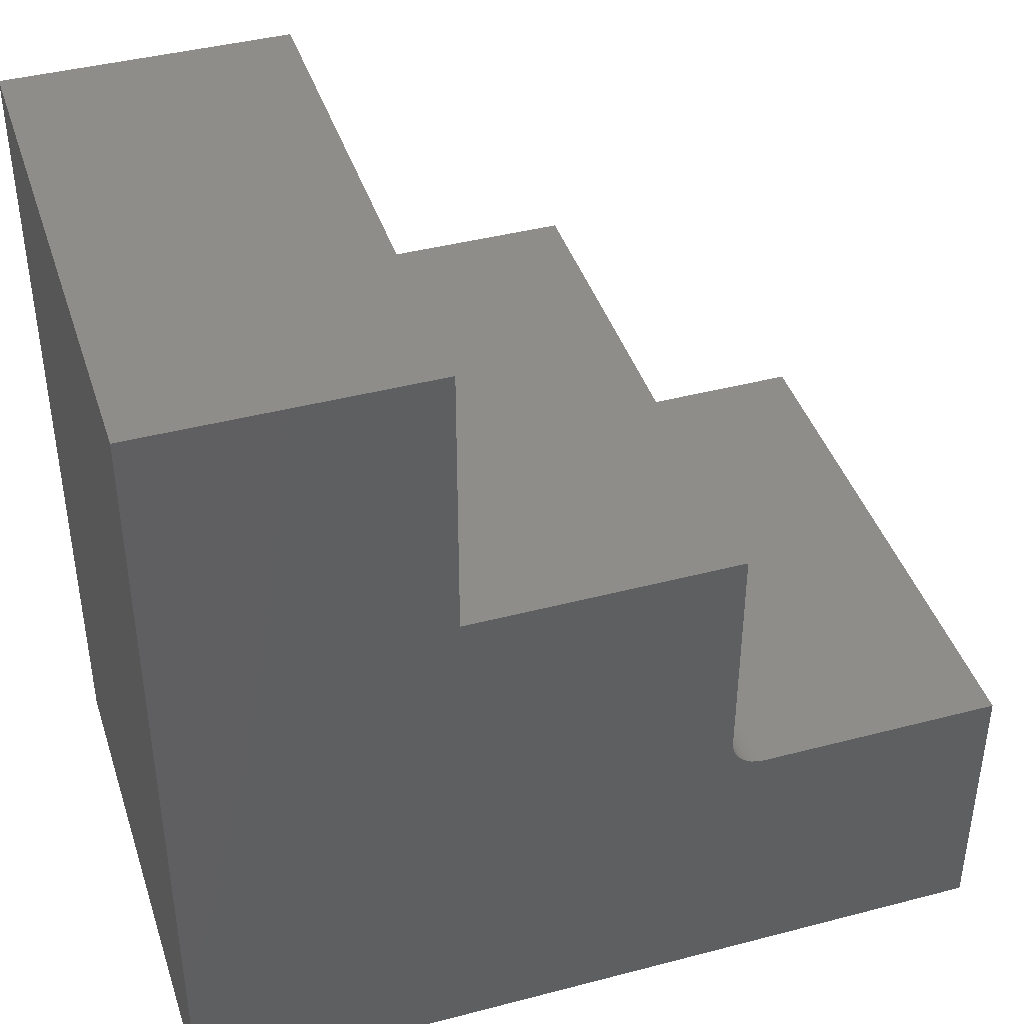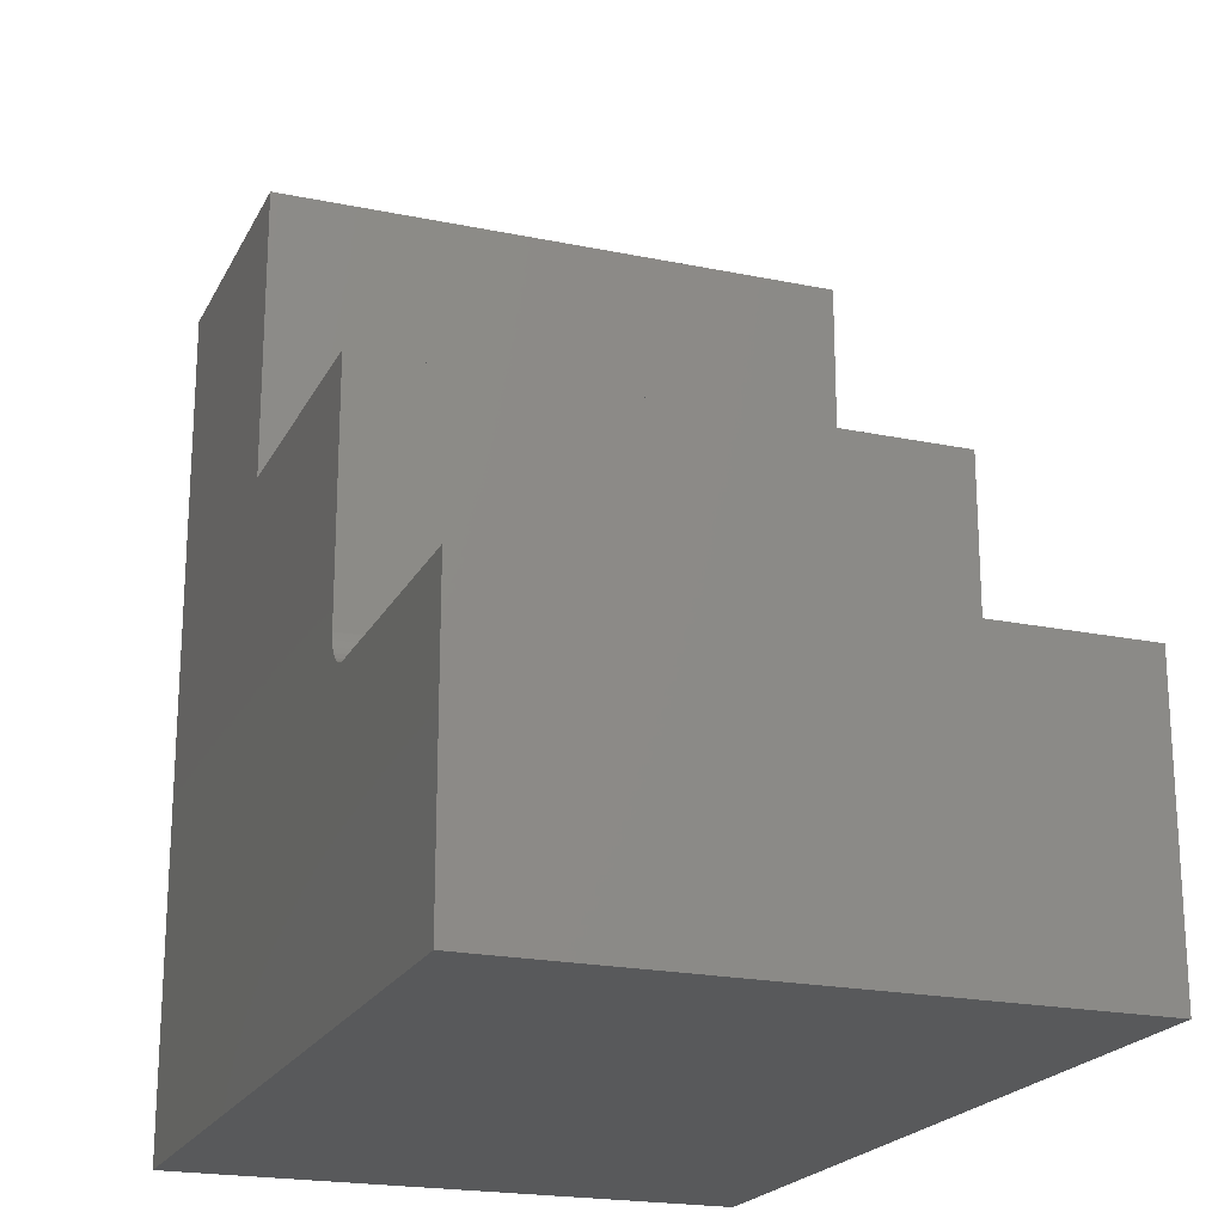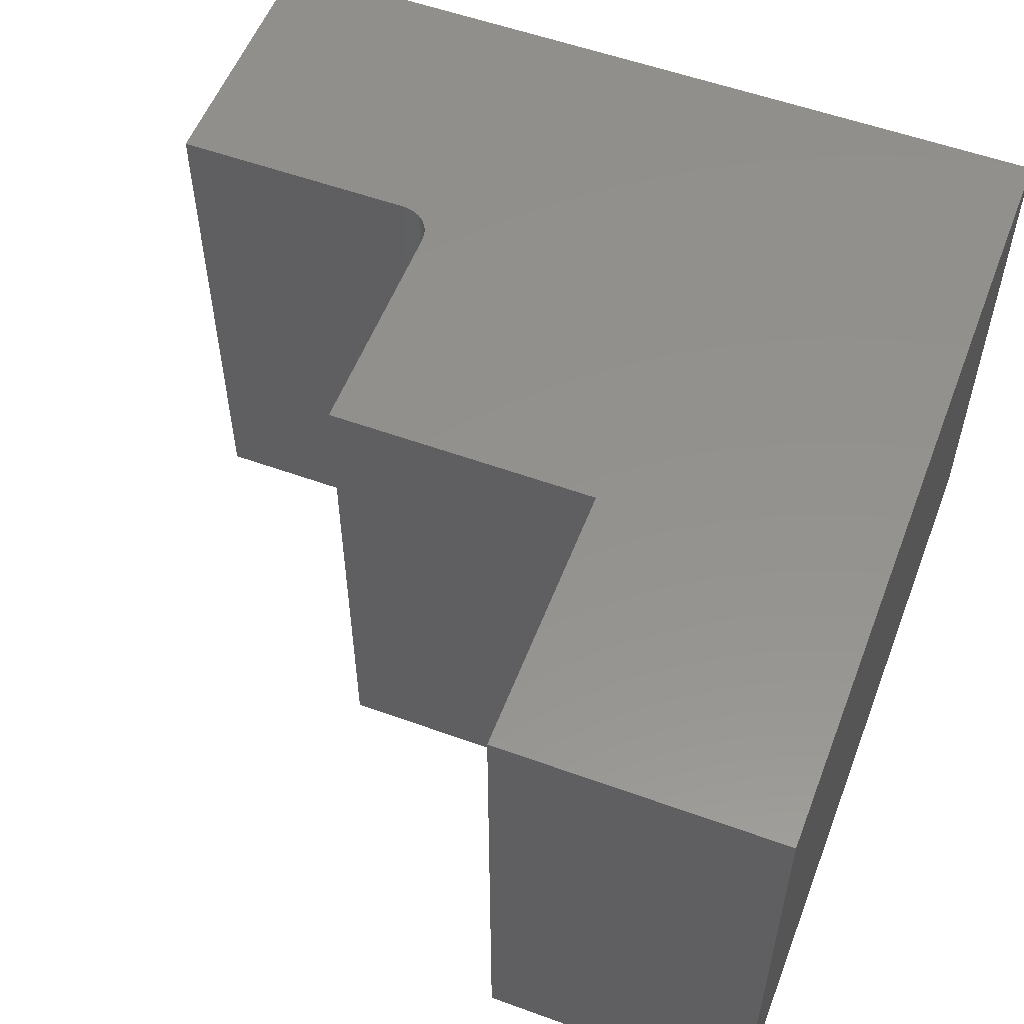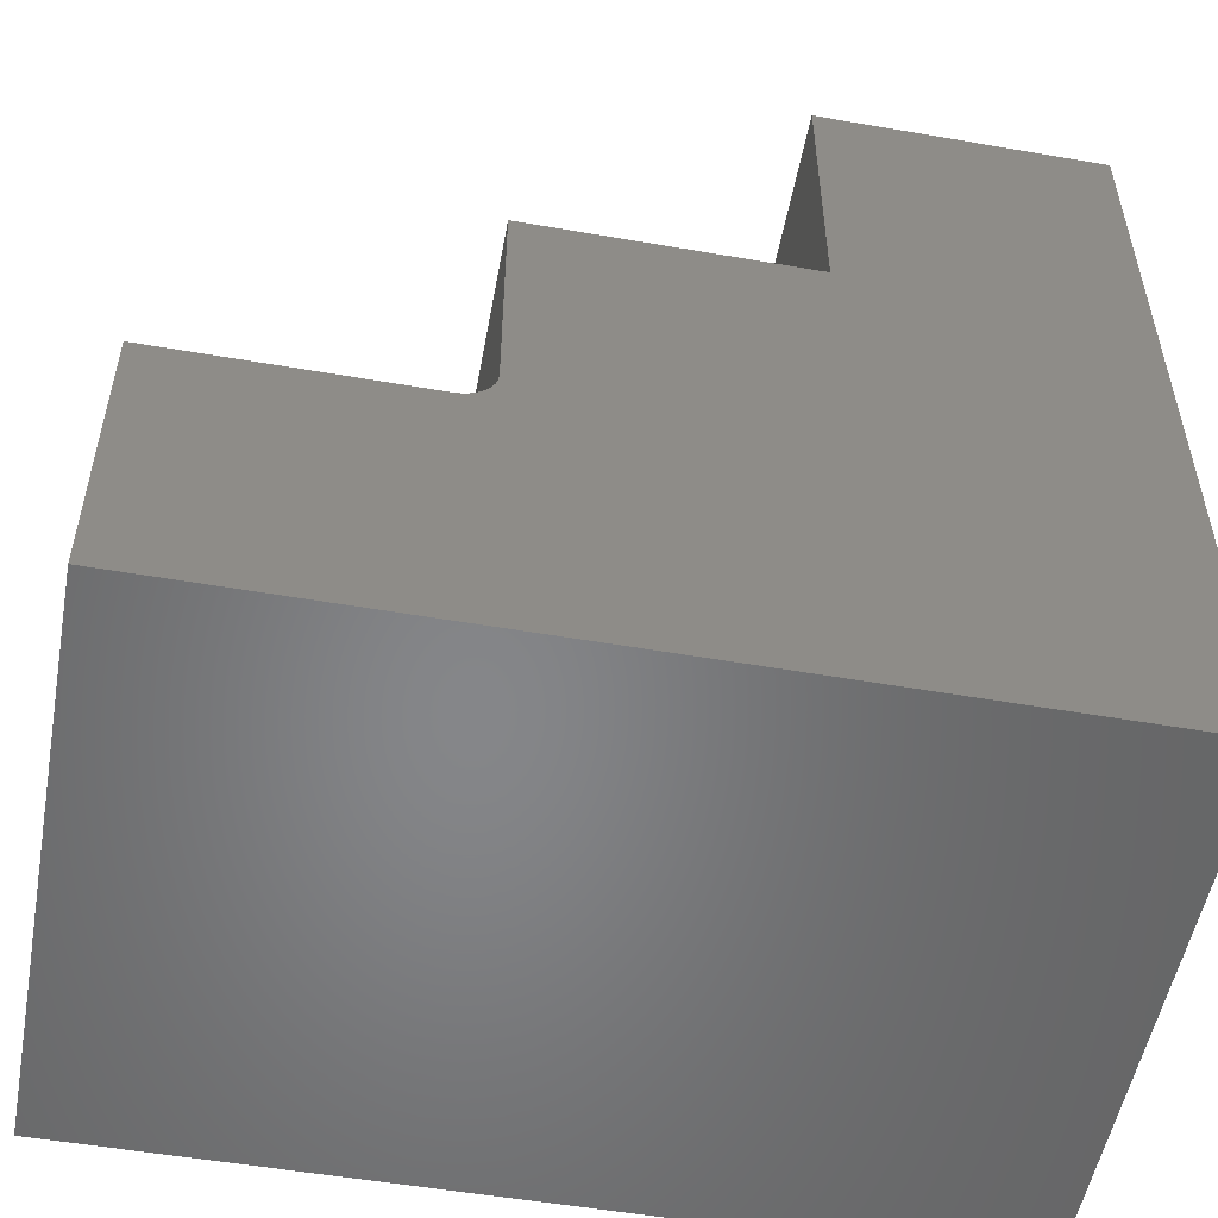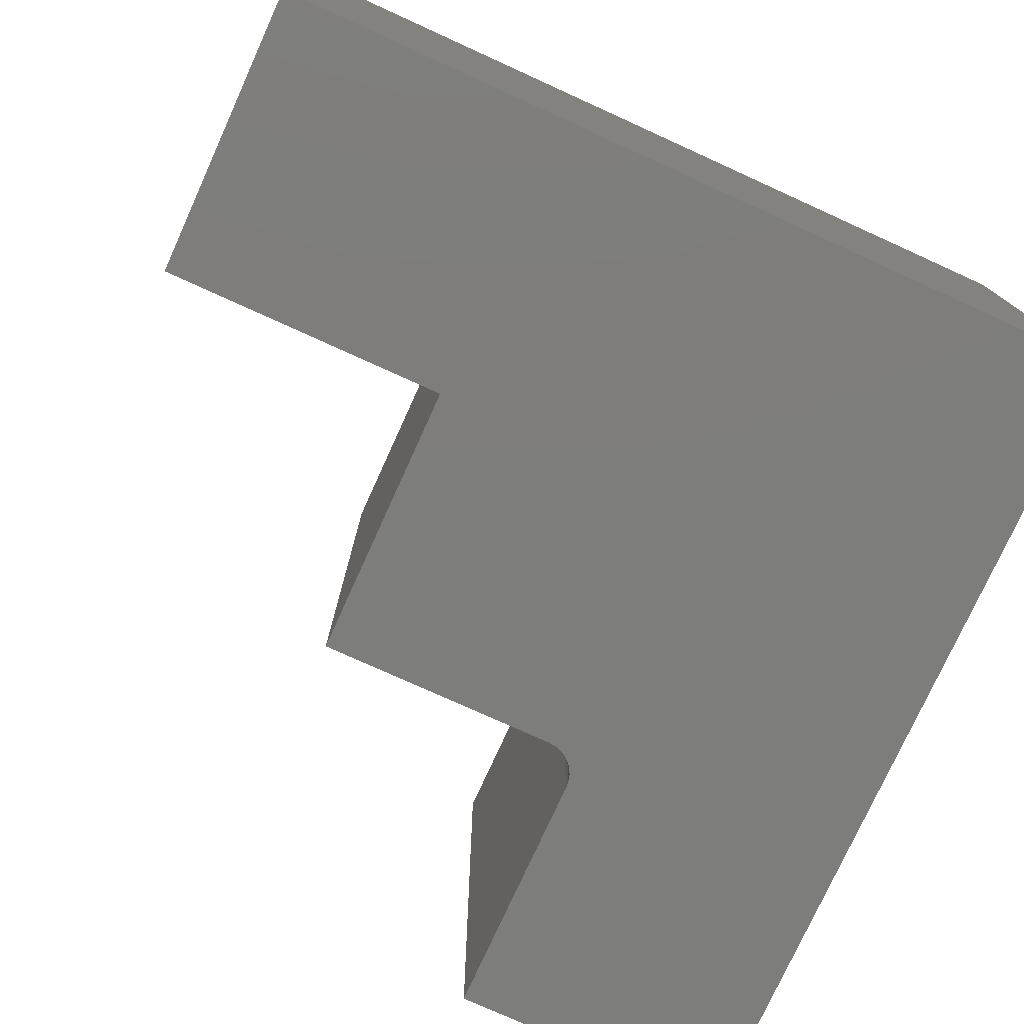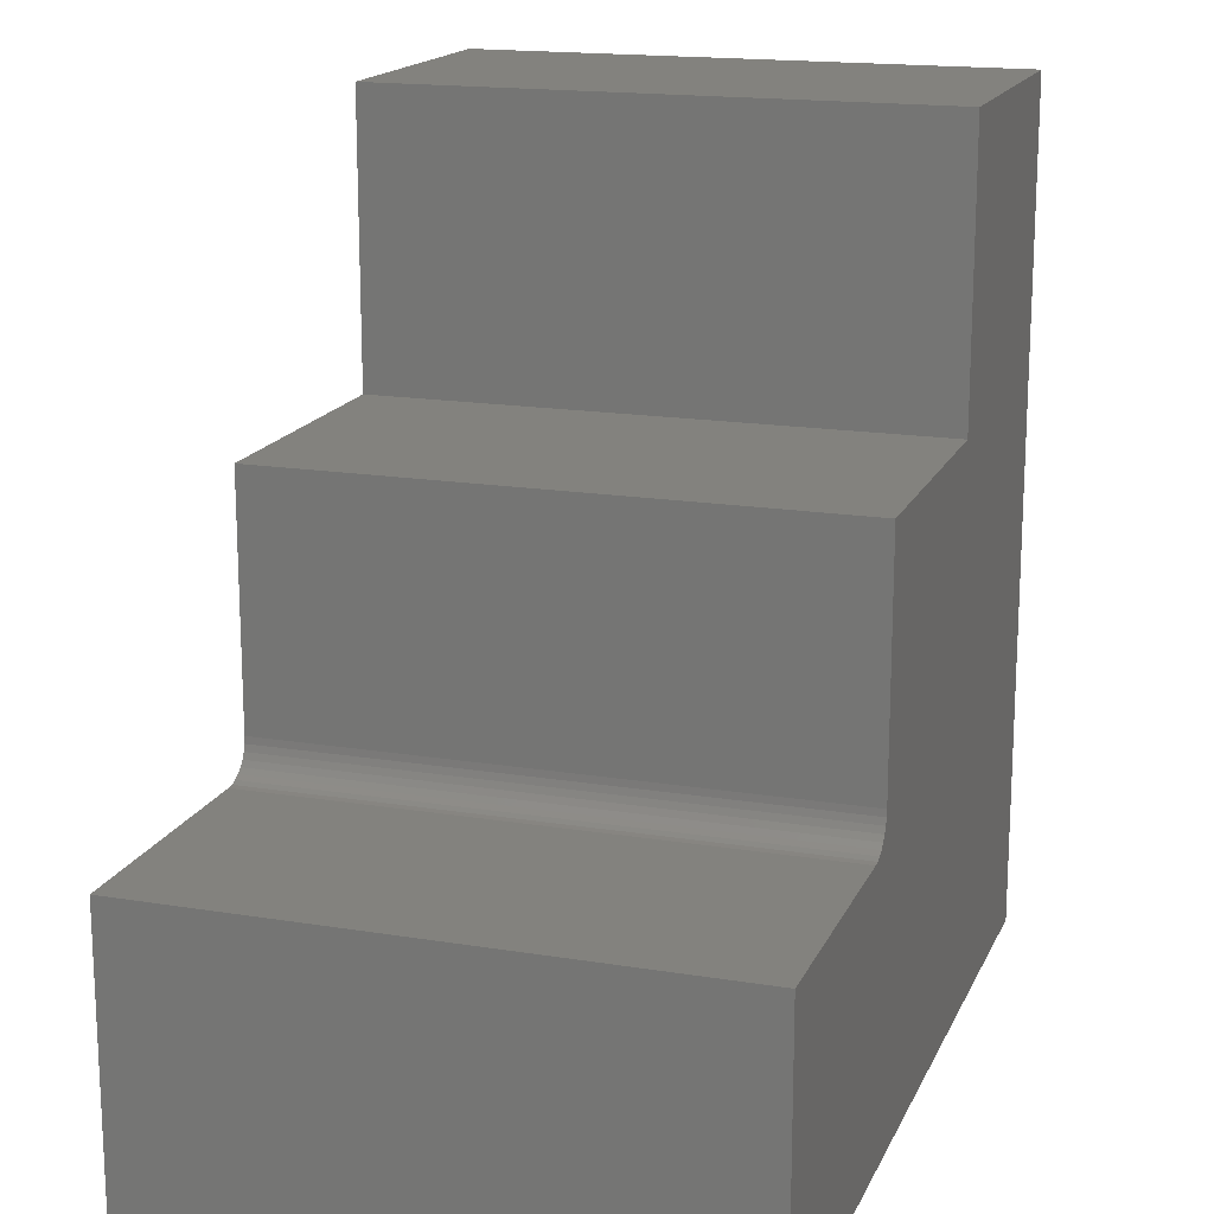
<metadata>
{"format":"stl","ext":"stl","renderer":"f3d","projection":"perspective","resolution":1024,"background":"white","views":[{"elev":41.5,"azim":162.4,"up":"+Z"},{"elev":-20.8,"azim":-110.5,"up":"+Z"},{"elev":55.4,"azim":20.9,"up":"+Y"},{"elev":-53.2,"azim":-10.5,"up":"+Z"},{"elev":-76.7,"azim":65.6,"up":"+Y"},{"elev":16.8,"azim":-71.7,"up":"+Z"}]}
</metadata>
<code>
# stl→obj: 32 verts, 60 faces
v 0.2214 1.402e-17 0.1042
v 1.547e-17 1.402e-17 0.1042
v 0.2214 -0.5 0.1042
v 1.547e-17 -0.5 0.1042
v 0.2526 2.761e-17 0.3489
v 0.2526 1.576e-17 0.1354
v 0.2526 -0.5 0.3489
v 0.2526 -0.5 0.1354
v 0.75 -2.549e-33 -0.1484
v 0 0 -0.1484
v 0.2275 1.406e-17 0.1048
v 0.2333 1.416e-17 0.1066
v 0.2387 1.432e-17 0.1095
v 0.2435 1.453e-17 0.1133
v 0.2474 1.479e-17 0.1181
v 0.2503 1.509e-17 0.1235
v 0.252 1.542e-17 0.1293
v 0.4974 2.761e-17 0.3489
v 0.4974 4.163e-17 0.6016
v 0.75 4.163e-17 0.6016
v 0.75 -0.5 -0.1484
v 0.75 -0.5 0.6016
v 0.4974 -0.5 0.6016
v 0.4974 -0.5 0.3489
v 0.252 -0.5 0.1293
v 0.2503 -0.5 0.1235
v 0.2474 -0.5 0.1181
v 0.2435 -0.5 0.1133
v 0.2387 -0.5 0.1095
v 0.2333 -0.5 0.1066
v 0.2275 -0.5 0.1048
v 0 -0.5 -0.1484
f 1 2 3
f 3 2 4
f 5 6 7
f 7 6 8
f 9 10 2
f 9 2 1
f 9 1 11
f 9 11 12
f 9 12 13
f 9 13 14
f 9 14 15
f 9 15 16
f 9 16 17
f 9 17 6
f 9 6 5
f 9 5 18
f 9 18 19
f 9 19 20
f 21 22 23
f 21 23 24
f 21 24 7
f 21 7 8
f 21 8 25
f 21 25 26
f 21 26 27
f 21 27 28
f 21 28 29
f 21 29 30
f 21 30 31
f 21 31 3
f 21 3 4
f 21 4 32
f 14 27 15
f 15 27 26
f 15 26 16
f 16 26 25
f 16 25 17
f 17 25 8
f 17 8 6
f 27 14 28
f 28 14 13
f 28 13 29
f 29 13 12
f 29 12 30
f 30 12 11
f 30 11 31
f 31 11 1
f 31 1 3
f 2 10 4
f 4 10 32
f 18 5 24
f 24 5 7
f 19 18 23
f 23 18 24
f 20 19 22
f 22 19 23
f 21 9 22
f 22 9 20
f 32 10 21
f 21 10 9

</code>
